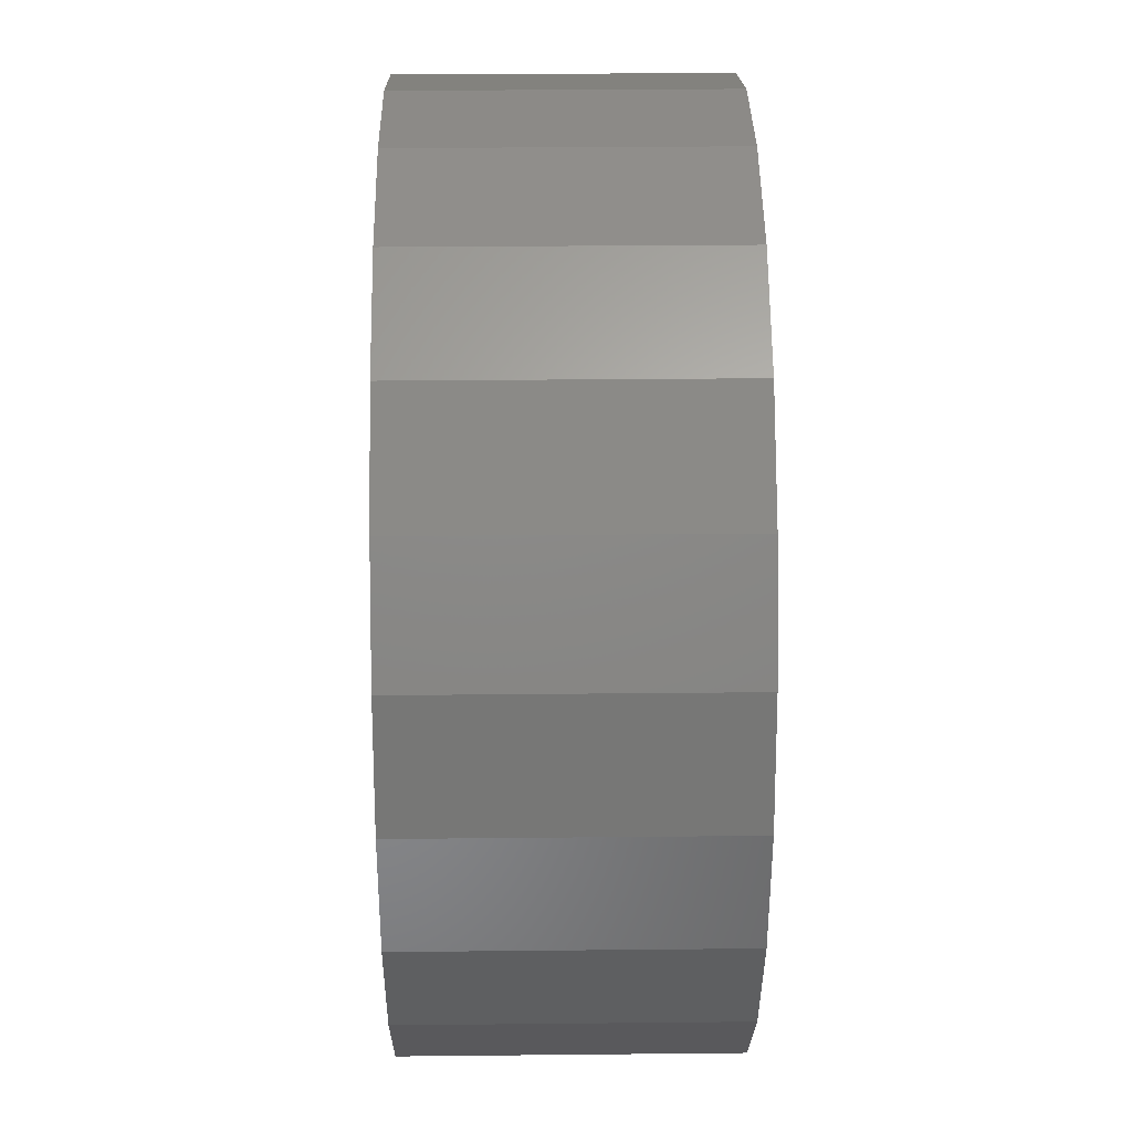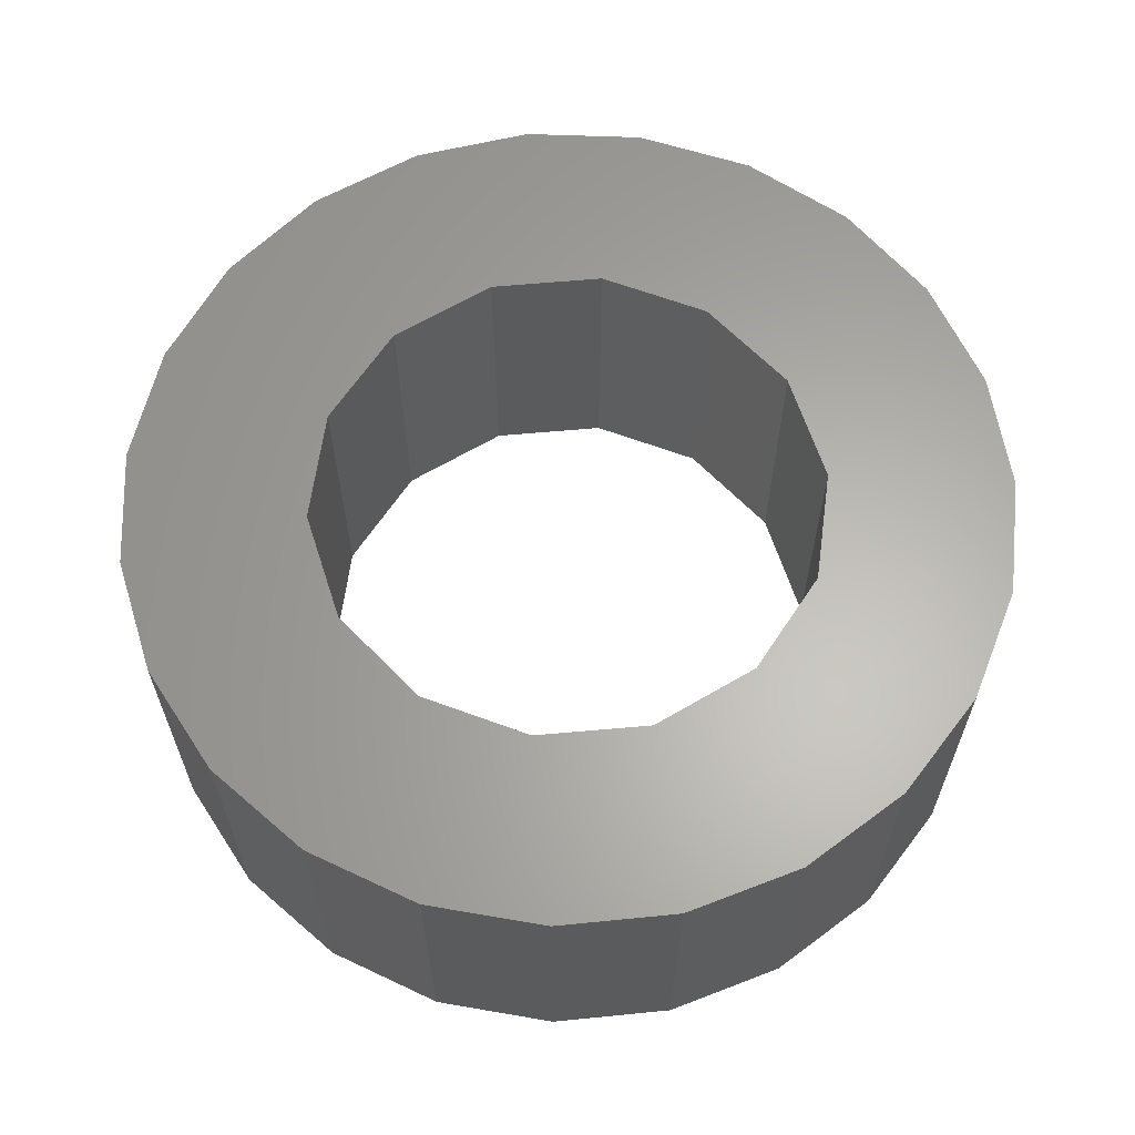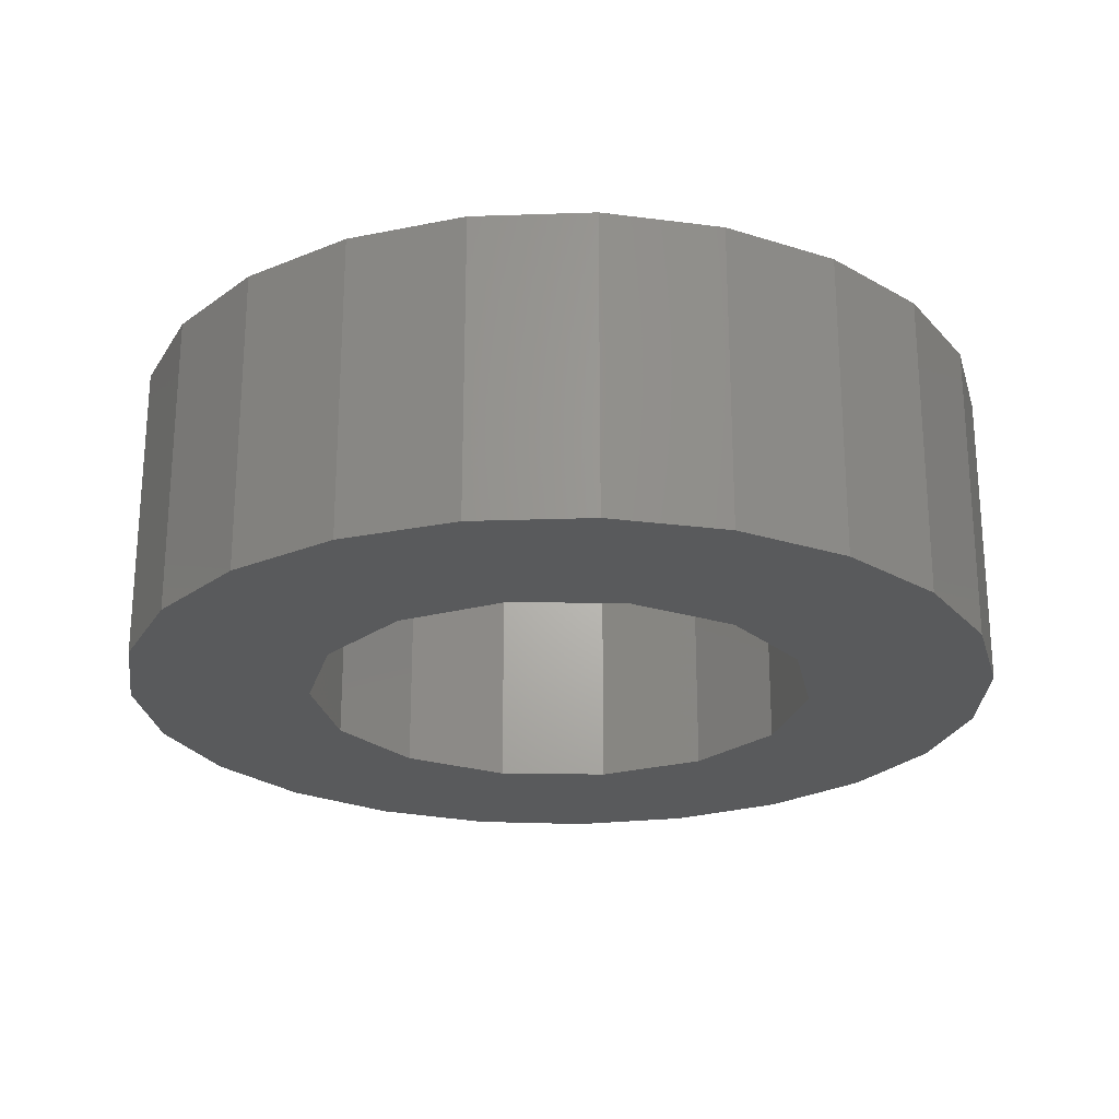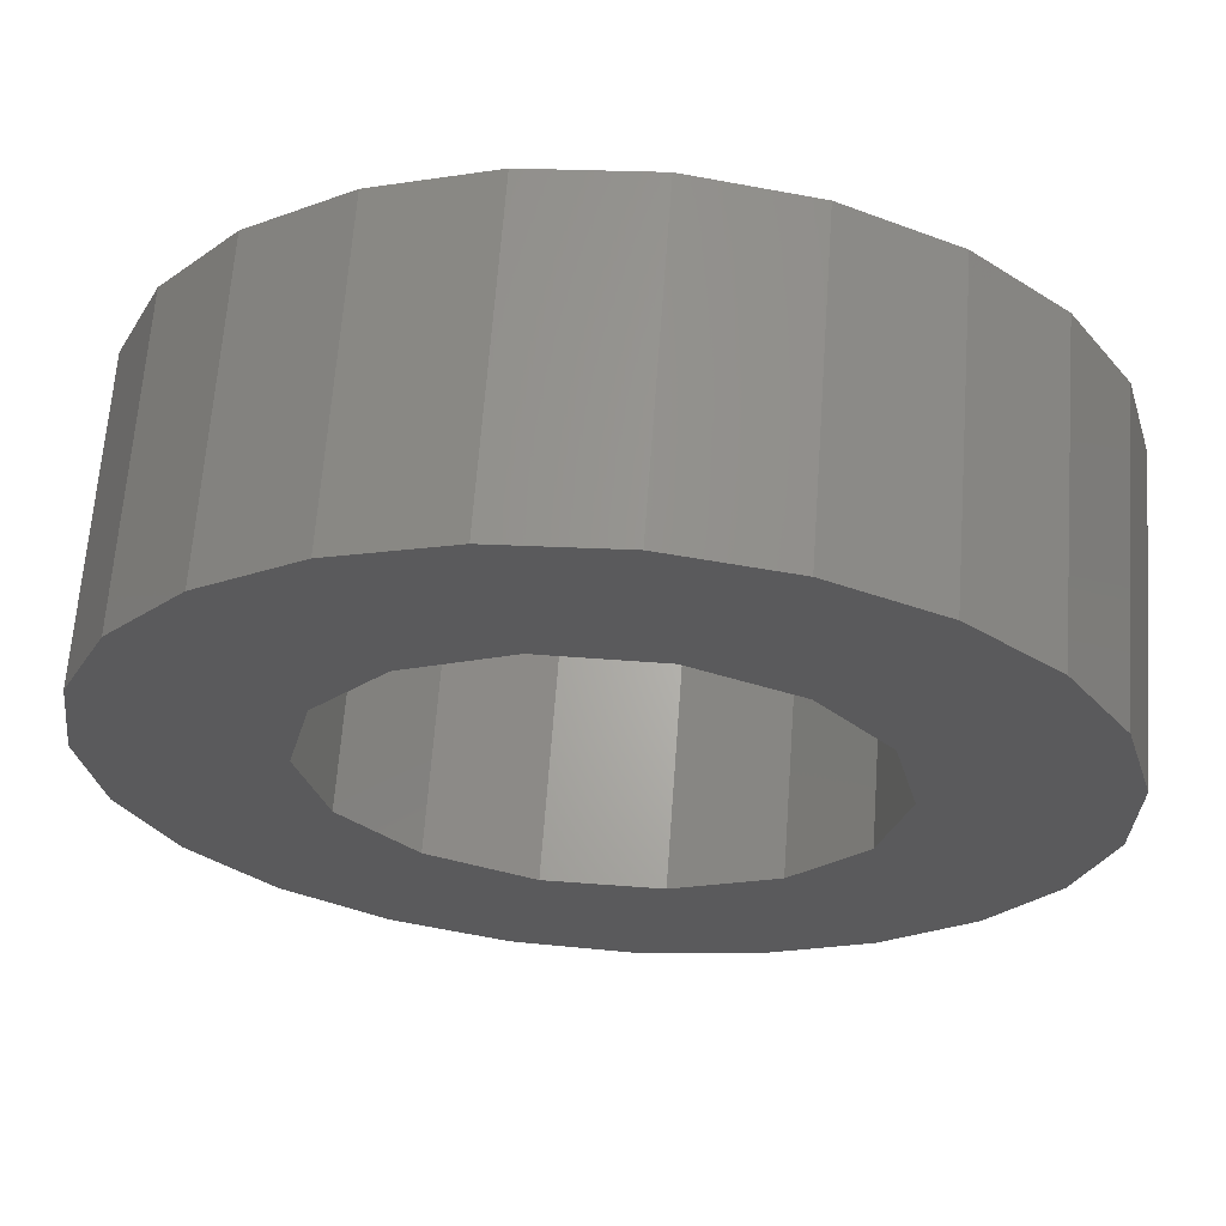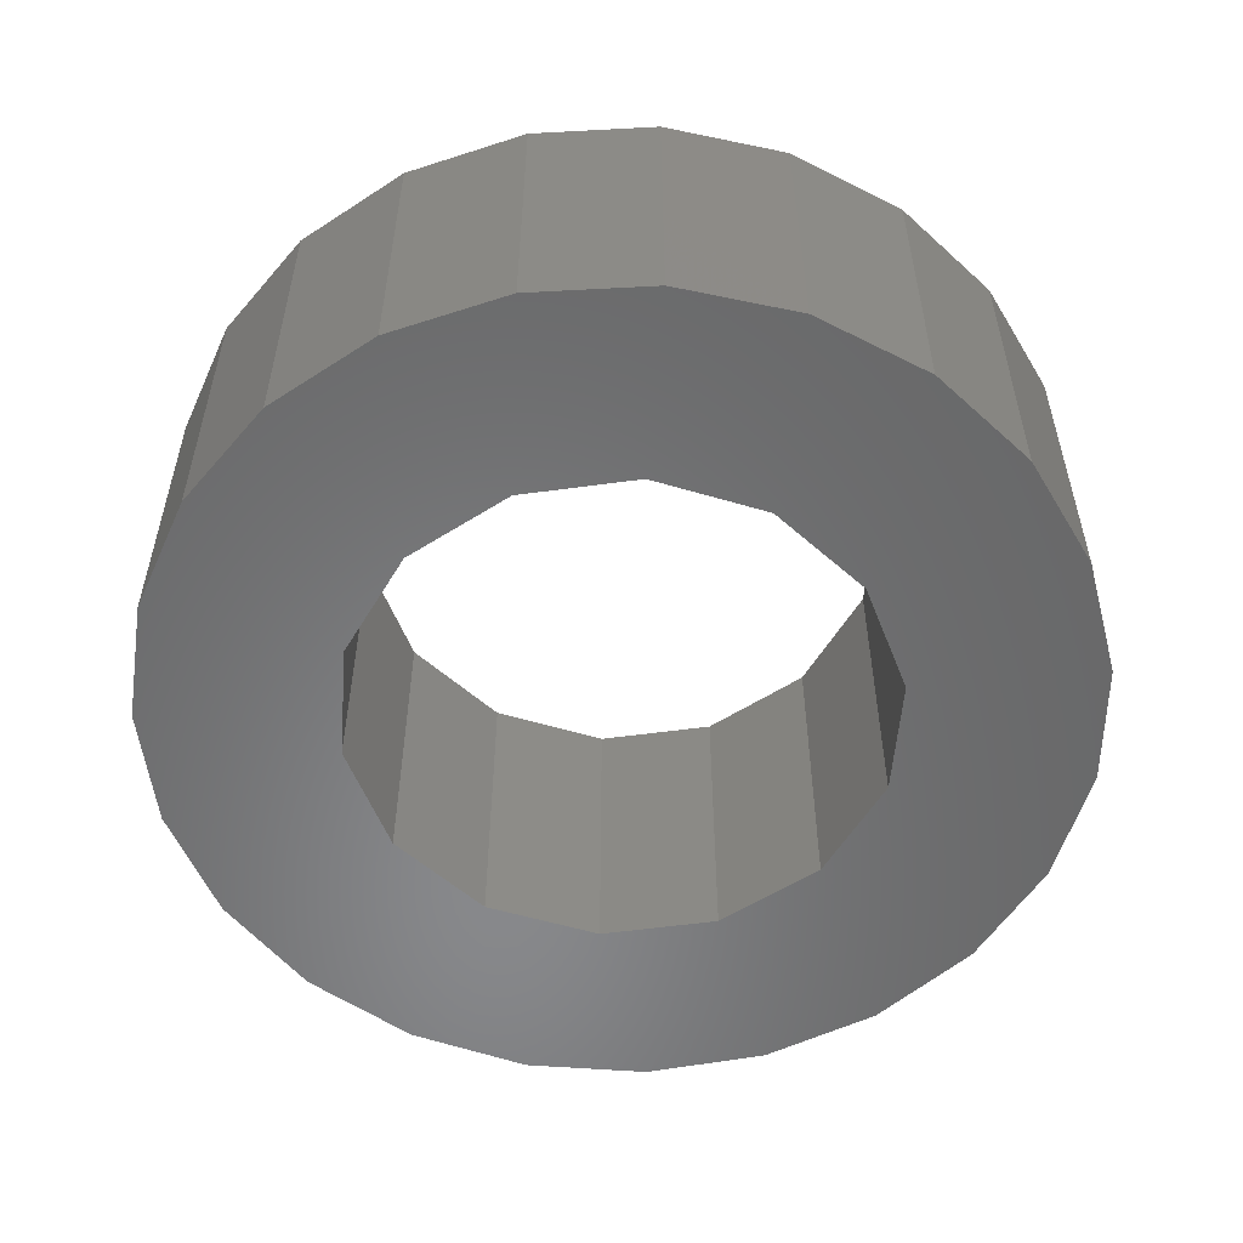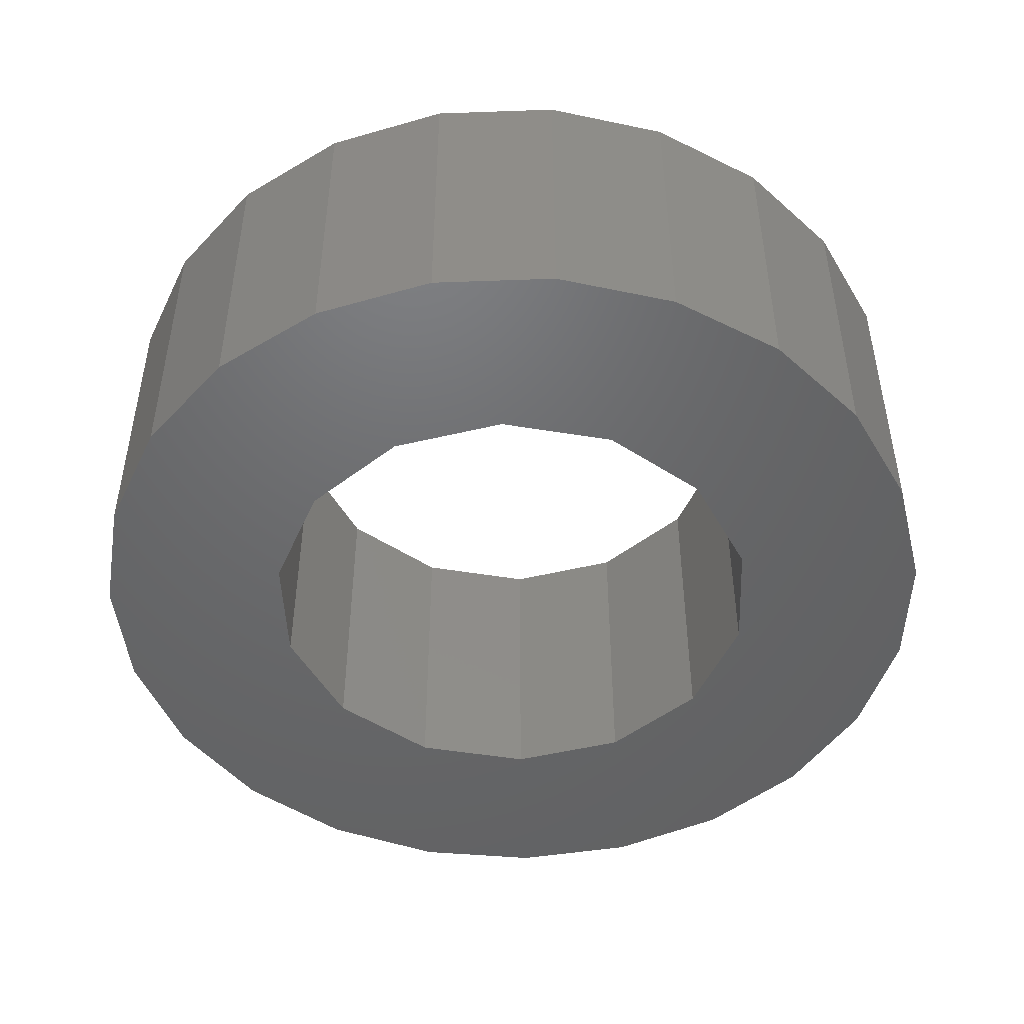
<metadata>
{"format":"stl","ext":"stl","renderer":"f3d","projection":"perspective","resolution":1024,"background":"white","views":[{"elev":28.4,"azim":89.1,"up":"+Y"},{"elev":63.2,"azim":123.4,"up":"+Z"},{"elev":-23.7,"azim":101.1,"up":"+Z"},{"elev":65.3,"azim":-175.8,"up":"+Y"},{"elev":-55.0,"azim":85.4,"up":"+Z"},{"elev":-47.9,"azim":-87.7,"up":"+Z"}]}
</metadata>
<code>
# stl→obj: 74 verts, 148 faces
v -7.133 -0.9804 0
v -7.133 0.9804 0
v -6.604 -2.868 0
v -6.604 2.868 0
v -5.585 4.544 0
v -4.152 5.882 0
v -2.411 6.784 0
v -3.784 1.822 0
v -0.4913 7.183 0
v -2.619 3.284 0
v 1.465 7.049 0
v 0.9346 4.095 0
v 3.312 6.393 0
v 4.914 5.262 0
v 2.619 3.284 0
v 6.152 3.741 0
v 3.784 1.822 0
v 6.933 1.943 0
v 4.2 0 0
v 7.2 0 0
v 3.784 -1.822 0
v 6.933 -1.943 0
v 2.619 -3.284 0
v 6.152 -3.741 0
v 0.9346 -4.095 0
v 4.914 -5.262 0
v -0.9346 -4.095 0
v 3.312 -6.393 0
v 1.465 -7.049 0
v -0.4913 -7.183 0
v -2.411 -6.784 0
v -4.152 -5.882 0
v -5.585 -4.544 0
v -0.9346 4.095 0
v -2.619 -3.284 0
v -3.784 -1.822 0
v -4.2 0 0
v -7.133 -0.9804 5
v -7.133 0.9804 5
v -6.604 -2.868 5
v -5.585 -4.544 5
v -4.152 -5.882 5
v -2.411 -6.784 5
v -0.4913 -7.183 5
v 1.465 -7.049 5
v 3.312 -6.393 5
v 4.914 -5.262 5
v 6.152 -3.741 5
v 6.933 -1.943 5
v 7.2 0 5
v 6.933 1.943 5
v 6.152 3.741 5
v 4.914 5.262 5
v 3.312 6.393 5
v 1.465 7.049 5
v -0.4913 7.183 5
v -2.411 6.784 5
v -4.152 5.882 5
v -5.585 4.544 5
v -6.604 2.868 5
v -3.784 1.822 5
v -4.2 0 5
v -3.784 -1.822 5
v -2.619 3.284 5
v -0.9346 4.095 5
v 0.9346 4.095 5
v 2.619 3.284 5
v 3.784 1.822 5
v 4.2 0 5
v 3.784 -1.822 5
v 2.619 -3.284 5
v 0.9346 -4.095 5
v -0.9346 -4.095 5
v -2.619 -3.284 5
f 1 2 3
f 3 2 4
f 3 4 5
f 3 5 6
f 3 6 7
f 8 7 9
f 10 9 11
f 12 13 14
f 15 14 16
f 17 16 18
f 19 18 20
f 21 20 22
f 23 22 24
f 25 24 26
f 27 26 28
f 3 28 29
f 3 29 30
f 3 30 31
f 3 31 32
f 3 32 33
f 10 11 34
f 35 3 36
f 27 3 35
f 25 26 27
f 3 27 28
f 23 24 25
f 15 16 17
f 17 18 19
f 19 20 21
f 36 3 37
f 34 13 12
f 34 11 13
f 3 7 8
f 12 14 15
f 37 3 8
f 8 9 10
f 21 22 23
f 1 38 2
f 2 38 39
f 1 3 38
f 38 3 40
f 3 33 40
f 40 33 41
f 41 33 32
f 42 41 32
f 42 32 31
f 43 42 31
f 43 31 30
f 44 43 30
f 44 30 29
f 45 44 29
f 45 29 28
f 46 45 28
f 46 28 26
f 47 46 26
f 47 26 24
f 48 47 24
f 48 24 22
f 49 48 22
f 49 22 20
f 50 49 20
f 20 18 51
f 50 20 51
f 18 16 52
f 51 18 52
f 16 14 53
f 52 16 53
f 13 54 14
f 14 54 53
f 11 55 13
f 13 55 54
f 9 56 11
f 11 56 55
f 7 57 9
f 9 57 56
f 6 58 7
f 7 58 57
f 5 59 6
f 6 59 58
f 4 60 5
f 5 60 59
f 2 39 4
f 4 39 60
f 8 61 62
f 37 8 62
f 62 63 36
f 37 62 36
f 10 64 61
f 8 10 61
f 34 65 64
f 10 34 64
f 12 66 65
f 34 12 65
f 15 67 66
f 12 15 66
f 68 67 17
f 17 67 15
f 69 68 19
f 19 68 17
f 69 19 70
f 70 19 21
f 70 21 71
f 71 21 23
f 71 23 72
f 72 23 25
f 72 25 73
f 73 25 27
f 73 27 74
f 74 27 35
f 63 74 35
f 36 63 35
f 39 38 40
f 42 39 41
f 41 39 40
f 43 39 42
f 44 39 43
f 74 39 44
f 72 73 46
f 61 64 39
f 67 68 52
f 65 66 53
f 55 39 54
f 56 39 55
f 57 39 56
f 58 39 57
f 59 39 58
f 60 39 59
f 70 71 48
f 71 72 47
f 68 69 50
f 69 70 49
f 66 67 53
f 54 39 64
f 54 65 53
f 54 64 65
f 53 67 52
f 52 68 51
f 50 69 49
f 49 70 48
f 48 71 47
f 68 50 51
f 47 72 46
f 46 73 45
f 45 74 44
f 74 63 39
f 73 74 45
f 63 62 39
f 62 61 39

</code>
